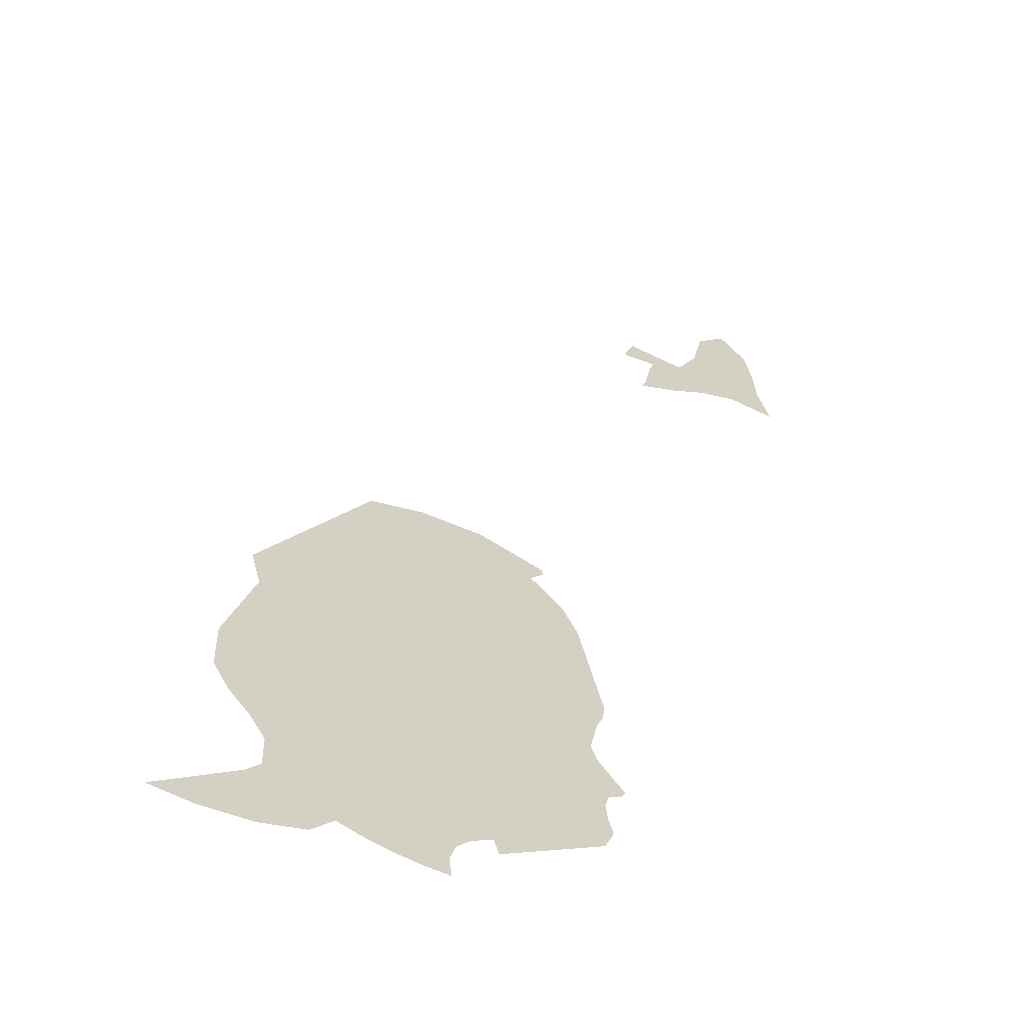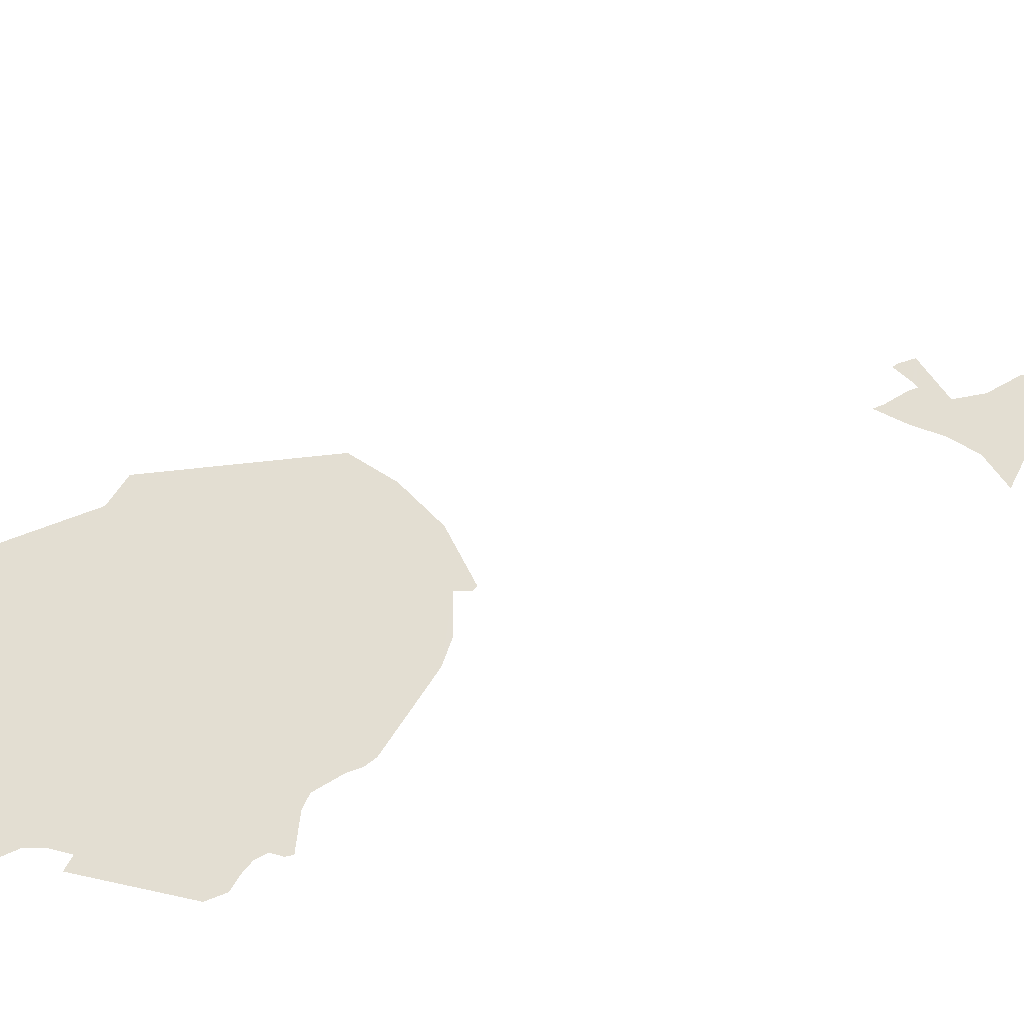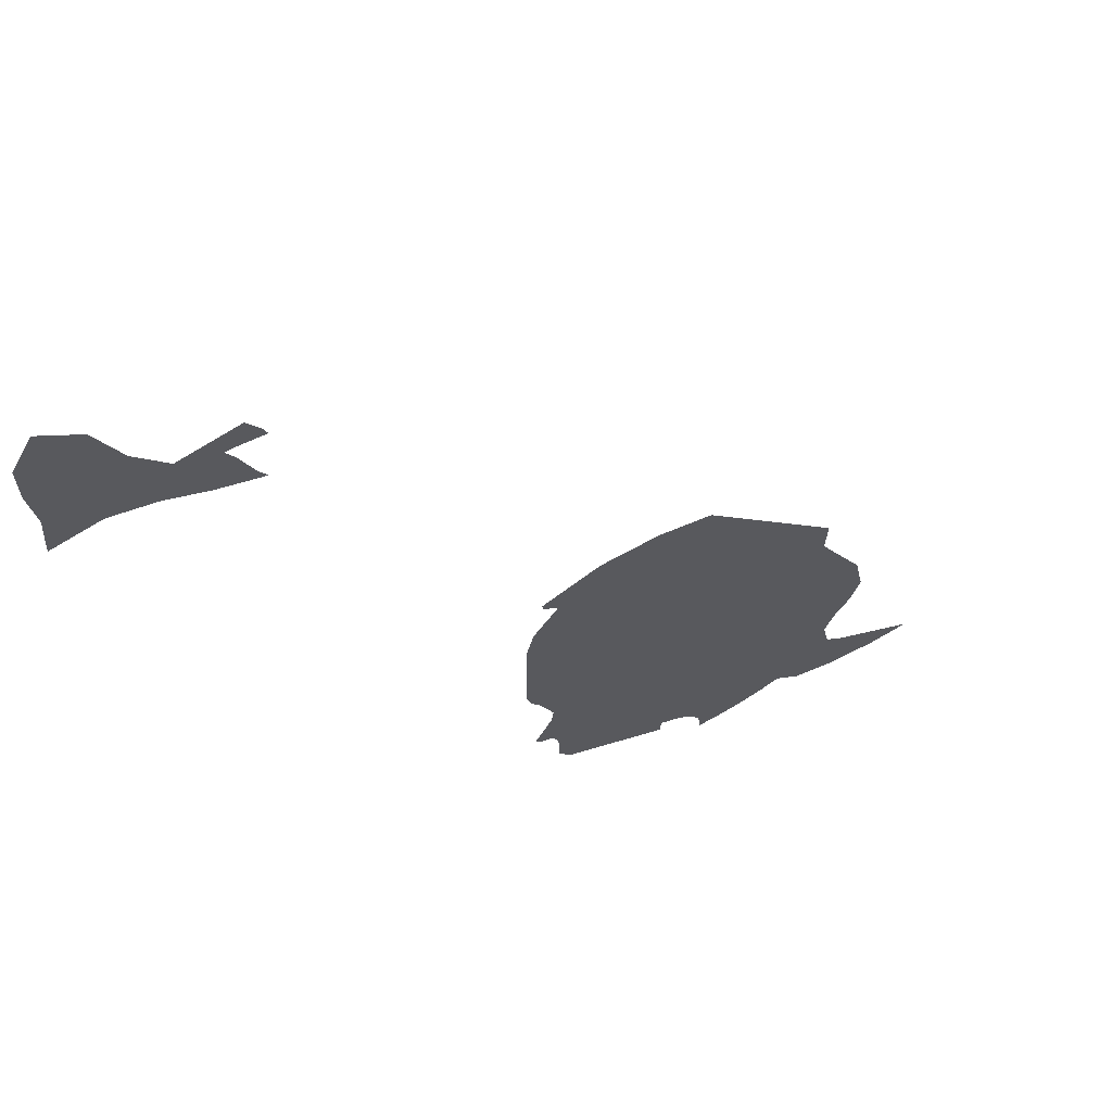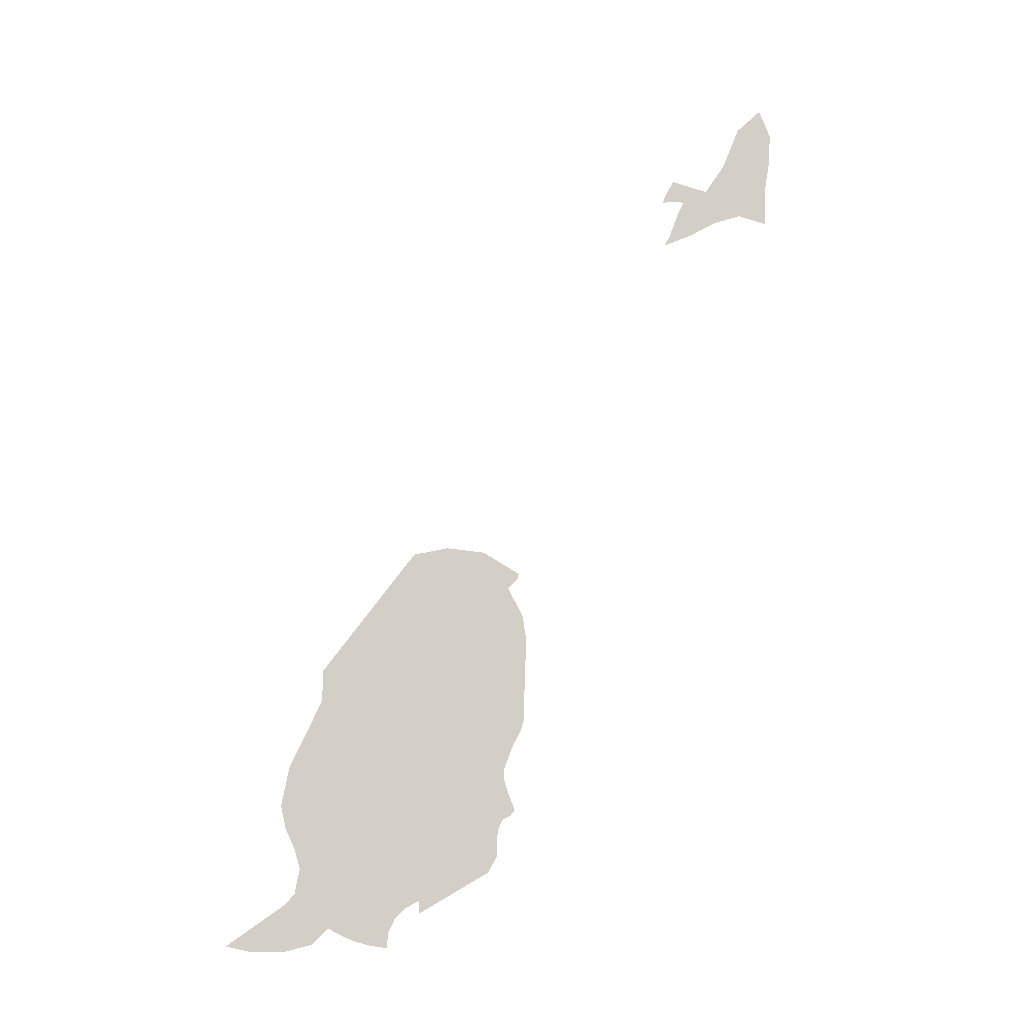
<metadata>
{"format":"obj","ext":"obj","renderer":"f3d","projection":"perspective","resolution":1024,"background":"white","views":[{"elev":40.8,"azim":-7.1,"up":"+Z"},{"elev":52.9,"azim":27.4,"up":"+Z"},{"elev":-33.6,"azim":-178.1,"up":"+Z"},{"elev":4.1,"azim":18.9,"up":"+Y"}]}
</metadata>
<code>
o 0_Grenada_sphere.001
v 2.323 1.043 4.302
v 2.32 1.041 4.304
v 2.32 1.042 4.304
v 2.319 1.041 4.305
v 2.319 1.041 4.305
v 2.319 1.04 4.305
v 2.319 1.039 4.305
v 2.318 1.04 4.306
v 2.317 1.04 4.306
v 2.317 1.04 4.306
v 2.316 1.041 4.307
v 2.315 1.04 4.307
v 2.314 1.039 4.308
v 2.312 1.04 4.309
v 2.311 1.04 4.309
v 2.314 1.042 4.308
v 2.314 1.042 4.307
v 2.314 1.044 4.307
v 2.314 1.045 4.307
v 2.314 1.046 4.307
v 2.313 1.047 4.307
v 2.313 1.049 4.306
v 2.315 1.052 4.304
v 2.315 1.054 4.304
v 2.318 1.06 4.301
v 2.32 1.06 4.3
v 2.322 1.06 4.299
v 2.324 1.059 4.298
v 2.324 1.058 4.298
v 2.323 1.058 4.299
v 2.324 1.056 4.299
v 2.324 1.055 4.299
v 2.324 1.051 4.3
v 2.324 1.05 4.3
v 2.324 1.05 4.3
v 2.324 1.048 4.301
v 2.324 1.048 4.301
v 2.324 1.046 4.301
v 2.324 1.046 4.301
v 2.324 1.046 4.301
v 2.324 1.045 4.301
v 2.324 1.045 4.302
v 2.324 1.044 4.302
f 4 18 5
f 32 31 30
f 30 29 28
f 28 27 30
f 27 26 30
f 26 25 30
f 25 24 32
f 30 25 32
f 23 22 36
f 22 21 20
f 24 23 33
f 33 32 24
f 35 34 33
f 35 33 23
f 22 20 19
f 22 19 3
f 36 22 37
f 36 35 23
f 19 18 4
f 37 22 41
f 22 3 41
f 39 38 40
f 38 37 40
f 3 19 4
f 18 17 11
f 41 40 37
f 17 16 11
f 18 11 5
f 16 15 14
f 14 13 16
f 13 12 16
f 11 10 5
f 10 9 5
f 5 9 6
f 12 11 16
f 9 8 6
f 1 43 42
f 42 41 3
f 8 7 6
f 1 42 3
f 3 2 1
o 1_Grenada_sphere.001
v 2.335 1.082 4.287
v 2.335 1.08 4.287
v 2.335 1.078 4.287
v 2.334 1.079 4.288
v 2.332 1.078 4.289
v 2.331 1.077 4.29
v 2.33 1.077 4.29
v 2.33 1.077 4.29
v 2.33 1.079 4.29
v 2.331 1.079 4.289
v 2.33 1.079 4.29
v 2.33 1.079 4.29
v 2.33 1.08 4.29
v 2.33 1.081 4.289
v 2.332 1.08 4.289
v 2.333 1.082 4.288
v 2.333 1.084 4.287
v 2.334 1.085 4.286
v 2.335 1.083 4.286
f 56 55 54
f 62 61 60
f 62 60 44
f 60 59 44
f 45 44 59
f 47 46 45
f 50 49 51
f 49 48 52
f 51 49 52
f 48 47 58
f 47 45 59
f 58 47 59
f 58 57 53
f 57 56 54
f 53 57 54
f 53 52 48
f 53 48 58

</code>
